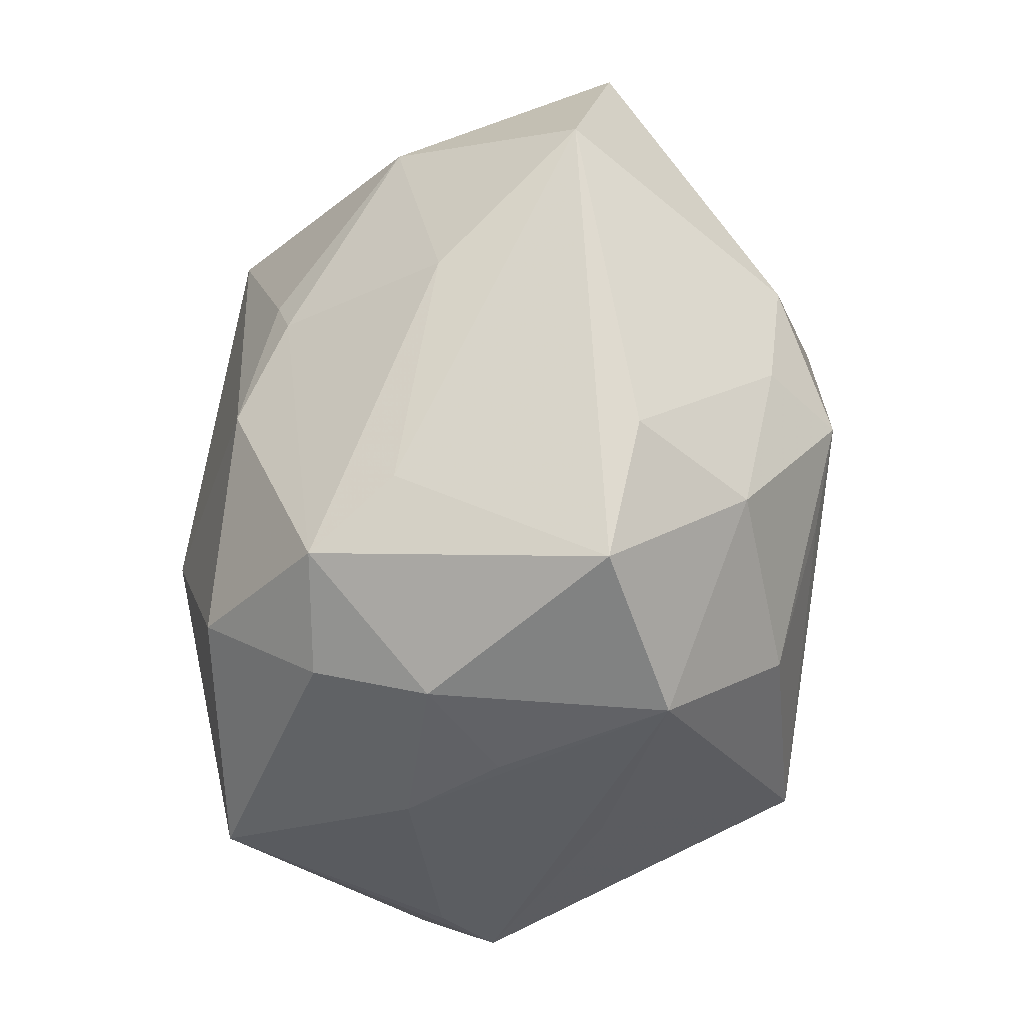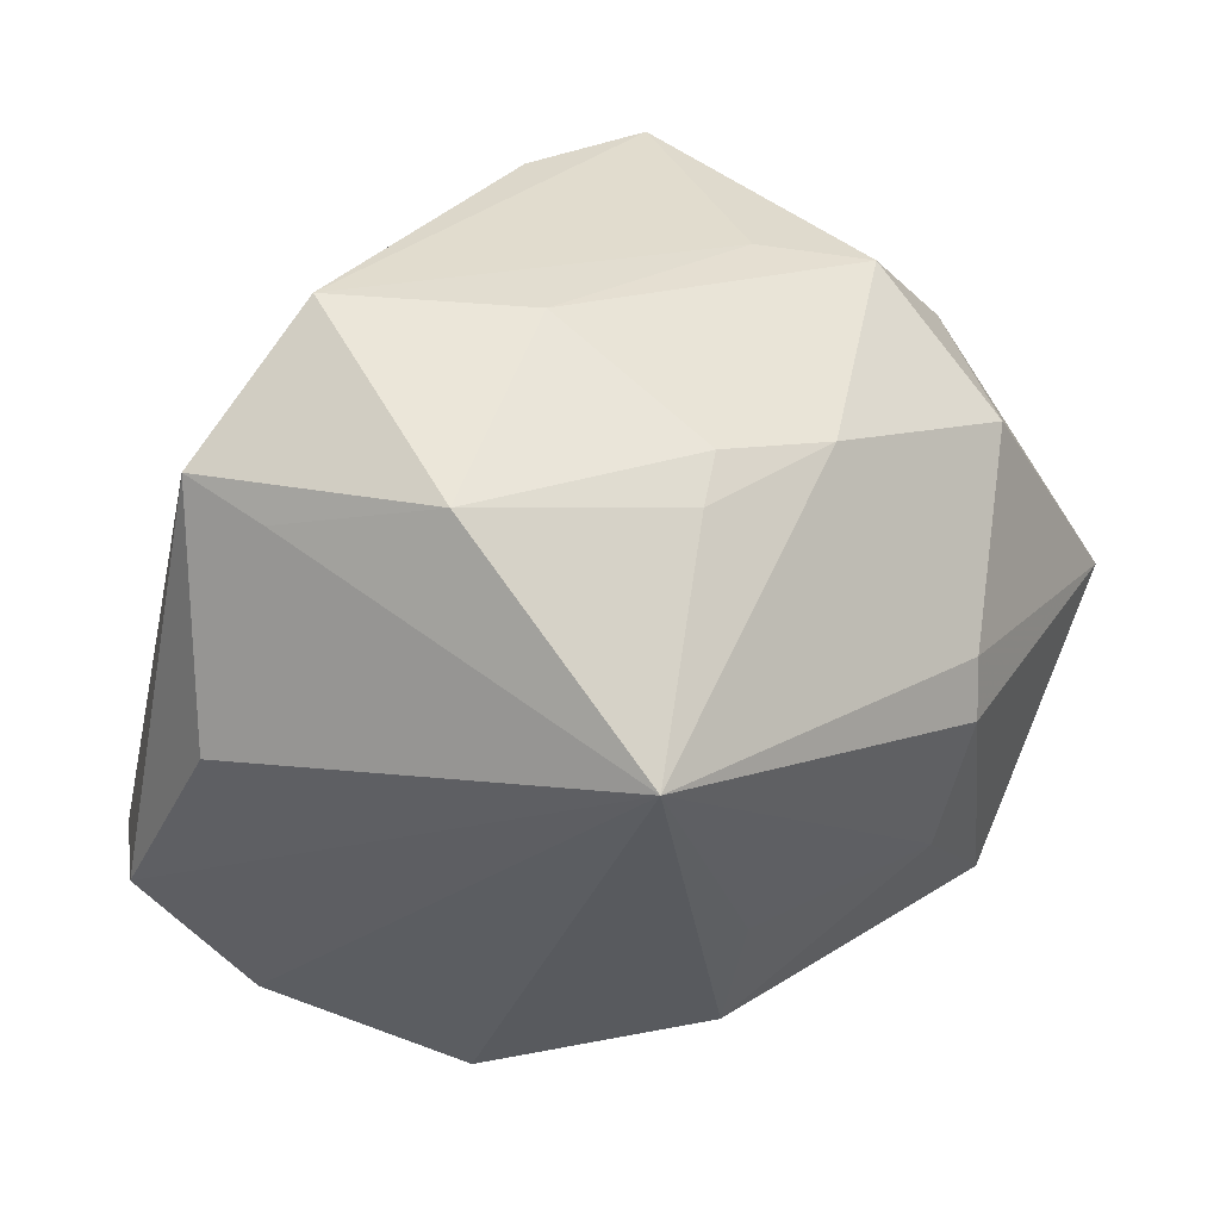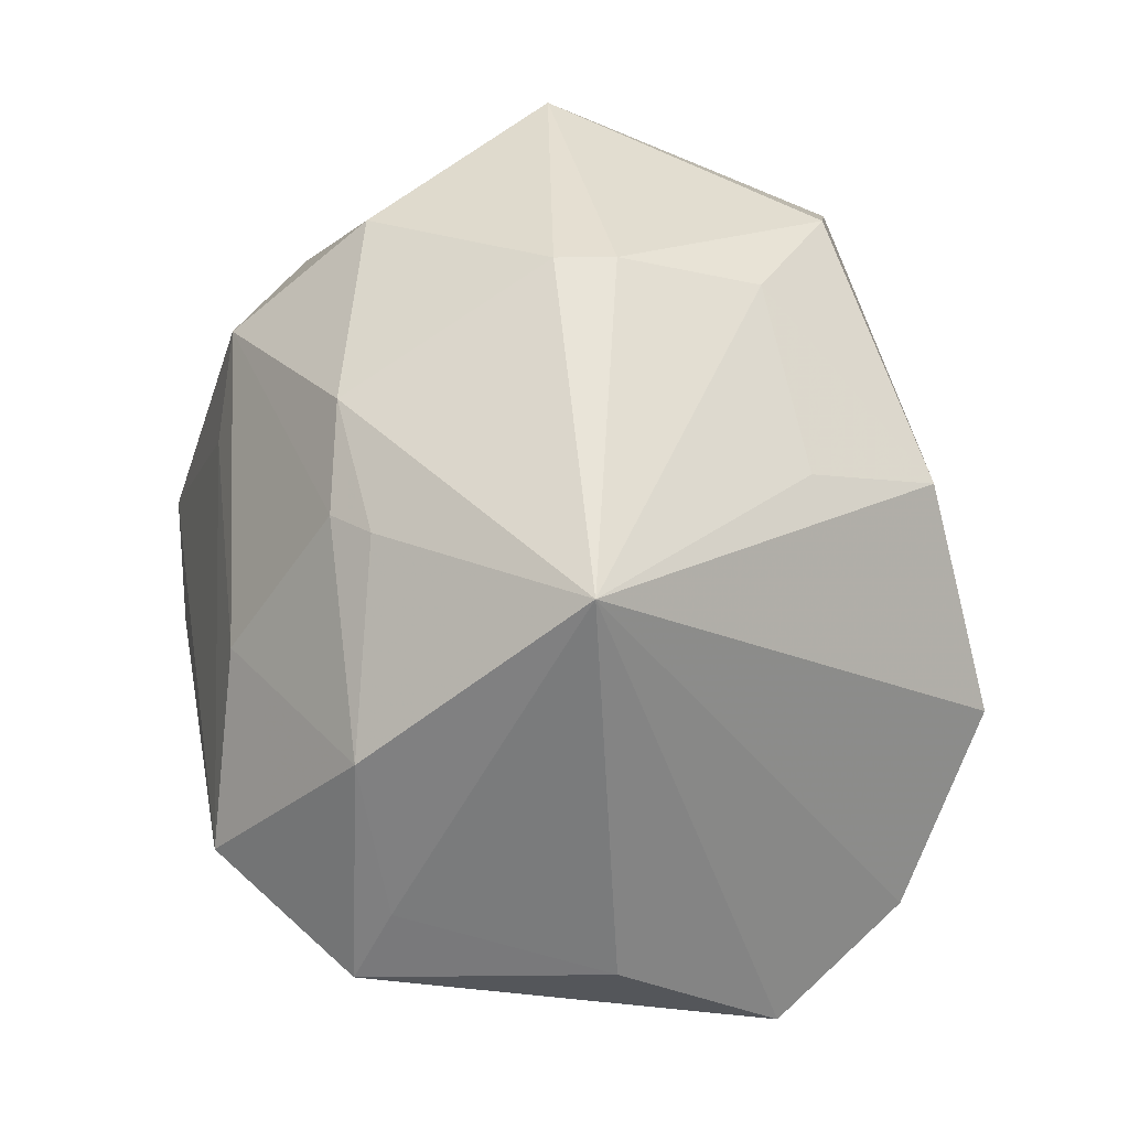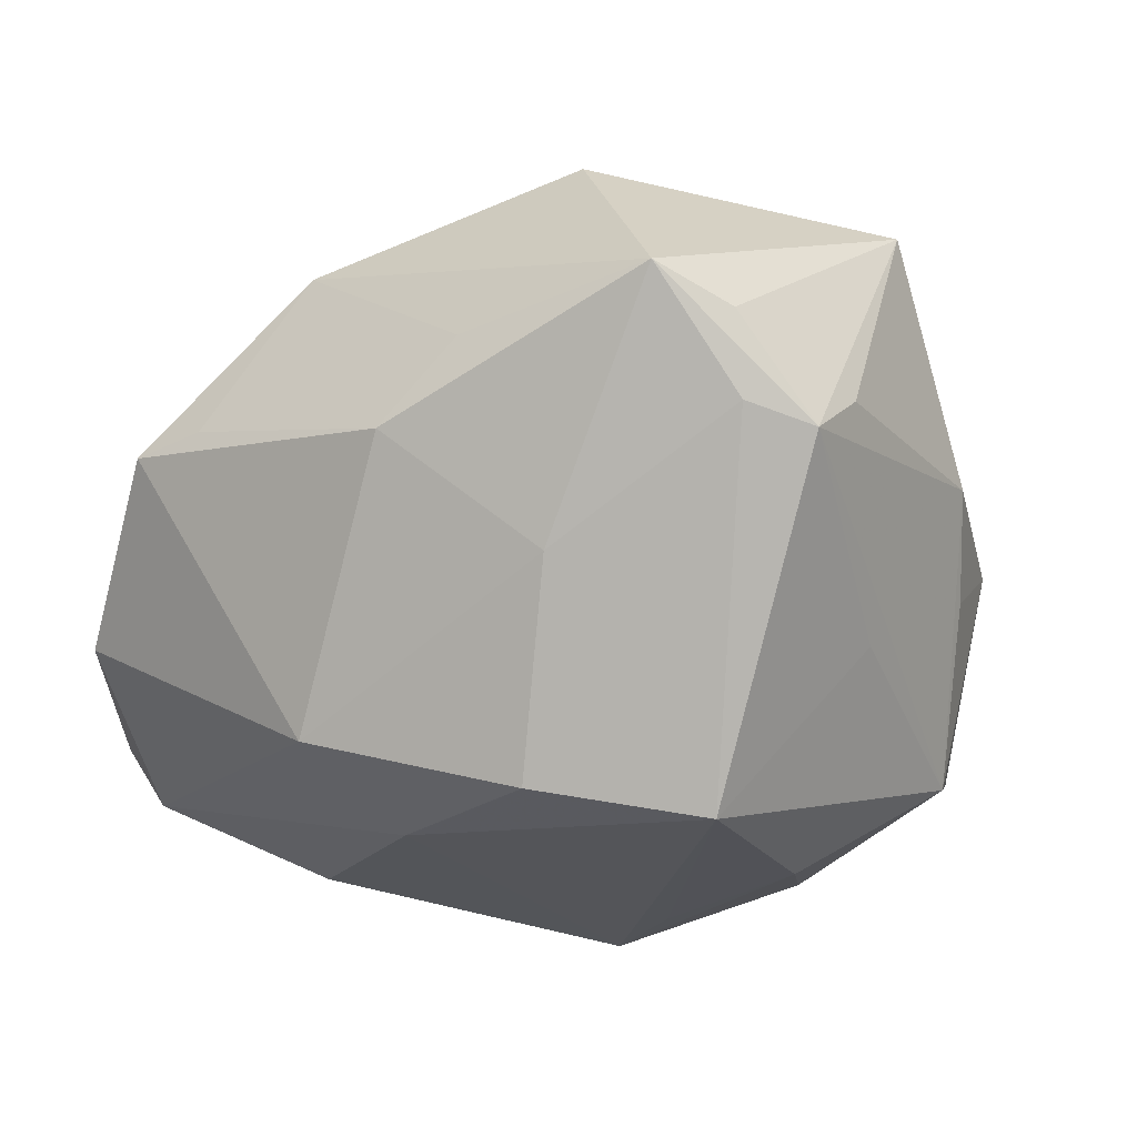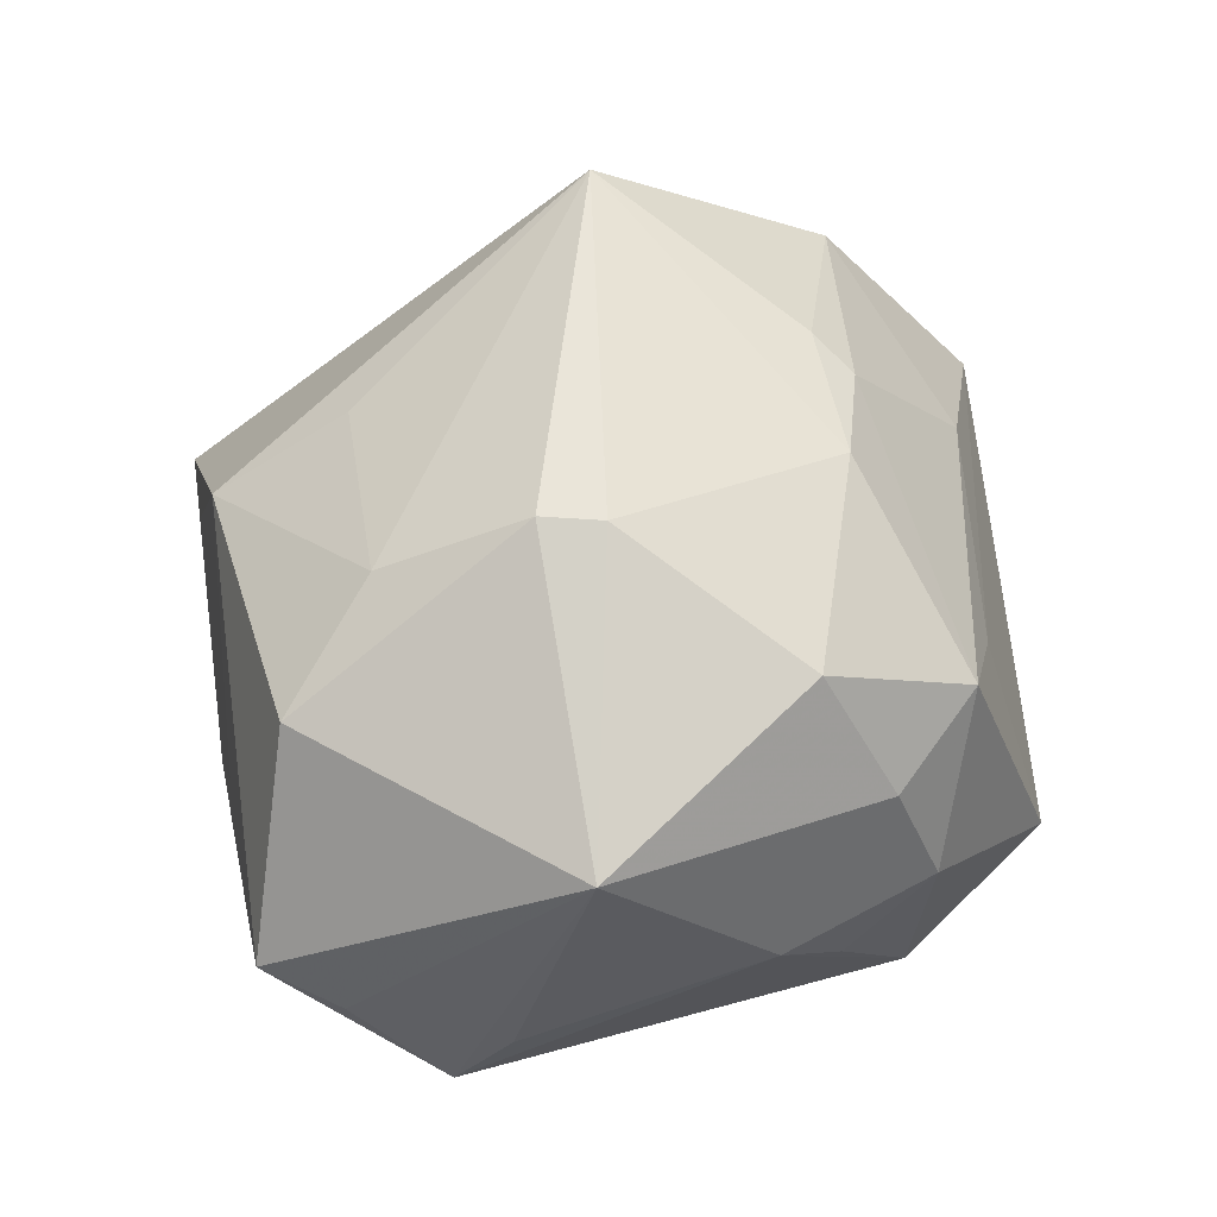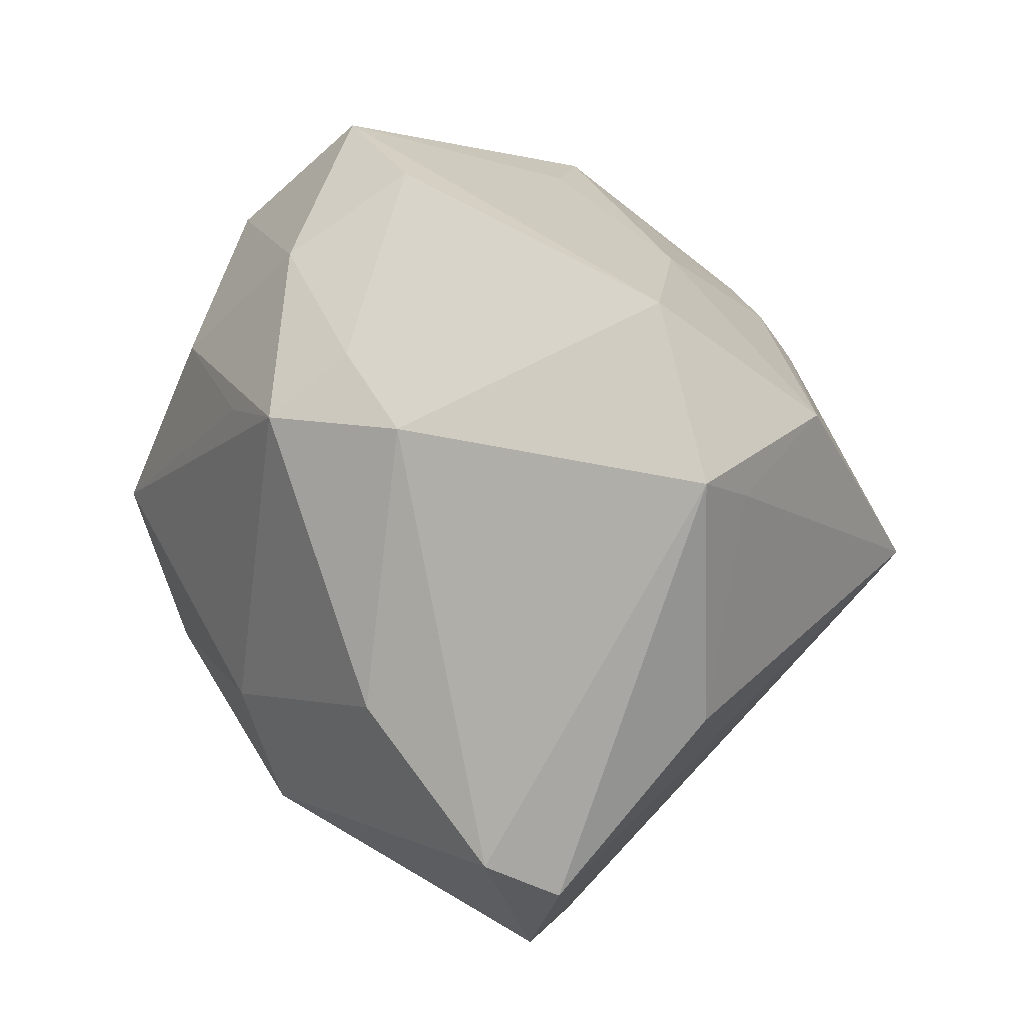
<metadata>
{"format":"obj","ext":"obj","renderer":"f3d","projection":"perspective","resolution":1024,"background":"white","views":[{"elev":74.3,"azim":109.7,"up":"+Y"},{"elev":16.7,"azim":-30.2,"up":"+Y"},{"elev":69.3,"azim":-89.6,"up":"+Z"},{"elev":-35.7,"azim":47.9,"up":"+Z"},{"elev":48.0,"azim":93.8,"up":"+Z"},{"elev":22.8,"azim":-108.5,"up":"+Y"}]}
</metadata>
<code>
v 0.007631 0.02926 0.008275
v 0.02589 0.007654 -0.01684
v 0.02319 0.0261 -0.0002658
v 0.02401 0.02244 0.009602
v -0.01246 0.01675 -0.02453
v 0.03706 0.001672 0.01429
v -0.03339 0.01335 0.00987
v -0.004973 0.01816 0.02343
v 0.001782 -0.0302 0.01424
v -0.0004781 -0.01955 0.02149
v 0.01666 -0.0006223 -0.03152
v 0.004414 0.01785 0.02456
v 0.01582 0.02798 0.01273
v -0.01356 0.02202 -0.01799
v -0.02679 0.02823 0.004602
v 0.03625 -0.01677 -0.003122
v 0.0111 -0.03002 -0.006657
v 0.01534 0.0009469 0.02763
v -0.0007876 0.02708 -0.0195
v 0.03095 0.01465 -0.000989
v 0.03667 -0.004544 -0.005617
v 0.007013 -0.01149 -0.02891
v -0.007313 -0.03389 0.001779
v 0.02579 0.0194 -0.007265
v 0.01773 -0.02778 -0.000363
v 0.01767 0.02499 -0.01909
v -0.01188 0.02686 0.01162
v -0.007092 -0.01132 -0.02683
v 0.01592 -0.01583 0.02187
v -0.006327 -0.02273 -0.02329
v 0.01536 -0.004074 0.02774
v 0.03681 -0.009054 -0.01054
v -0.002121 0.03377 -0.009351
v -0.03796 -0.01817 -0.007526
v -0.0222 0.01822 -0.01615
v -0.01376 -0.03535 0.002044
v -0.03574 -0.01563 -0.01321
v -0.03706 -0.00451 0.005438
v 0.02508 -0.02156 0.01562
v -0.03727 0.01653 0.004717
v 0.0344 -0.02339 -0.001129
v -0.02425 0.01579 0.0203
v -0.02605 -0.004526 -0.02032
v 0.03419 -0.01423 -0.00921
v 0.008891 0.01612 -0.02663
v 0.009723 0.03528 -0.01082
v -0.007219 0.01475 0.02546
v 0.02232 0.0164 0.02042
v -0.0154 -0.002405 0.03338
v -0.0281 -0.02874 -0.006636
v -0.004375 0.01469 -0.02586
v 0.01763 -0.01885 -0.01613
f 41 32 16
f 50 30 36
f 36 49 50
f 9 41 39
f 9 49 36
f 9 10 49
f 36 30 17
f 11 32 44
f 32 41 44
f 6 41 16
f 39 41 6
f 16 32 6
f 49 42 7
f 7 42 40
f 40 42 15
f 15 42 27
f 33 14 15
f 46 33 15
f 15 1 46
f 27 1 15
f 27 42 8
f 49 7 38
f 38 7 40
f 35 14 5
f 40 15 35
f 35 15 14
f 30 50 37
f 40 35 37
f 2 32 11
f 11 26 2
f 2 26 32
f 45 26 11
f 23 9 36
f 36 17 23
f 41 17 52
f 52 44 41
f 30 22 52
f 52 17 30
f 52 22 11
f 11 44 52
f 39 6 31
f 32 26 20
f 30 37 28
f 28 22 30
f 28 5 11
f 11 22 28
f 43 35 5
f 43 37 35
f 5 28 43
f 43 28 37
f 34 38 40
f 40 37 34
f 34 37 50
f 34 50 49
f 49 38 34
f 11 5 51
f 51 45 11
f 5 45 51
f 19 45 5
f 19 33 46
f 46 26 19
f 26 45 19
f 5 14 19
f 19 14 33
f 25 17 41
f 25 23 17
f 41 9 25
f 9 23 25
f 18 6 48
f 18 31 6
f 48 12 18
f 49 31 18
f 18 12 49
f 49 10 29
f 29 31 49
f 39 31 29
f 29 9 39
f 10 9 29
f 21 6 32
f 32 20 21
f 21 20 6
f 3 26 46
f 49 12 47
f 47 12 8
f 47 42 49
f 47 8 42
f 24 20 26
f 26 3 24
f 24 3 20
f 13 12 48
f 46 1 13
f 13 3 46
f 13 1 27
f 27 8 13
f 8 12 13
f 6 20 4
f 20 3 4
f 48 6 4
f 4 13 48
f 3 13 4

</code>
